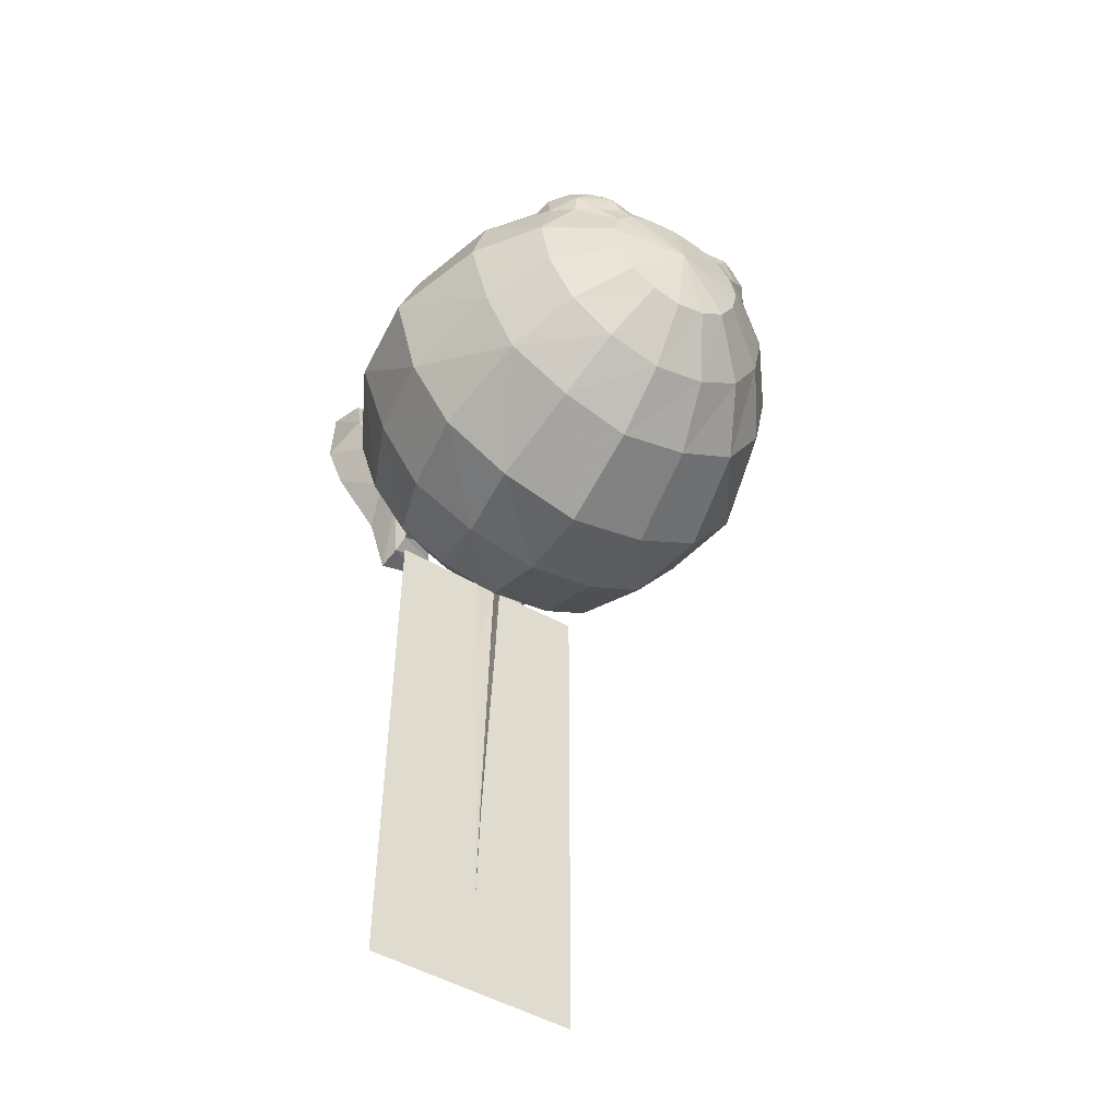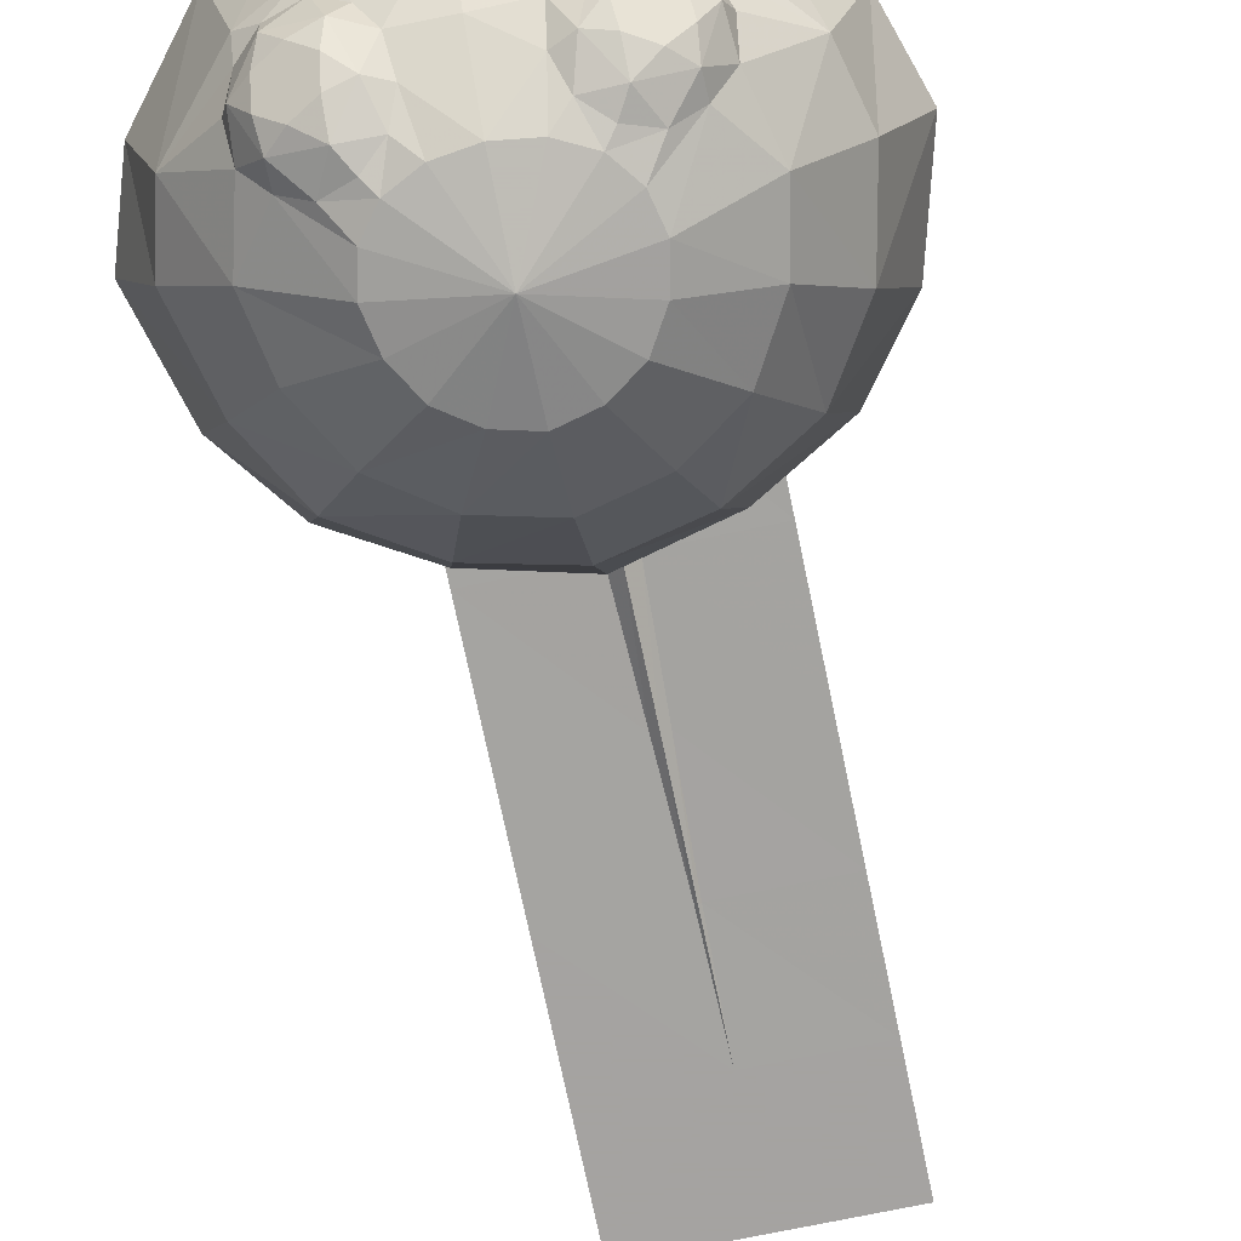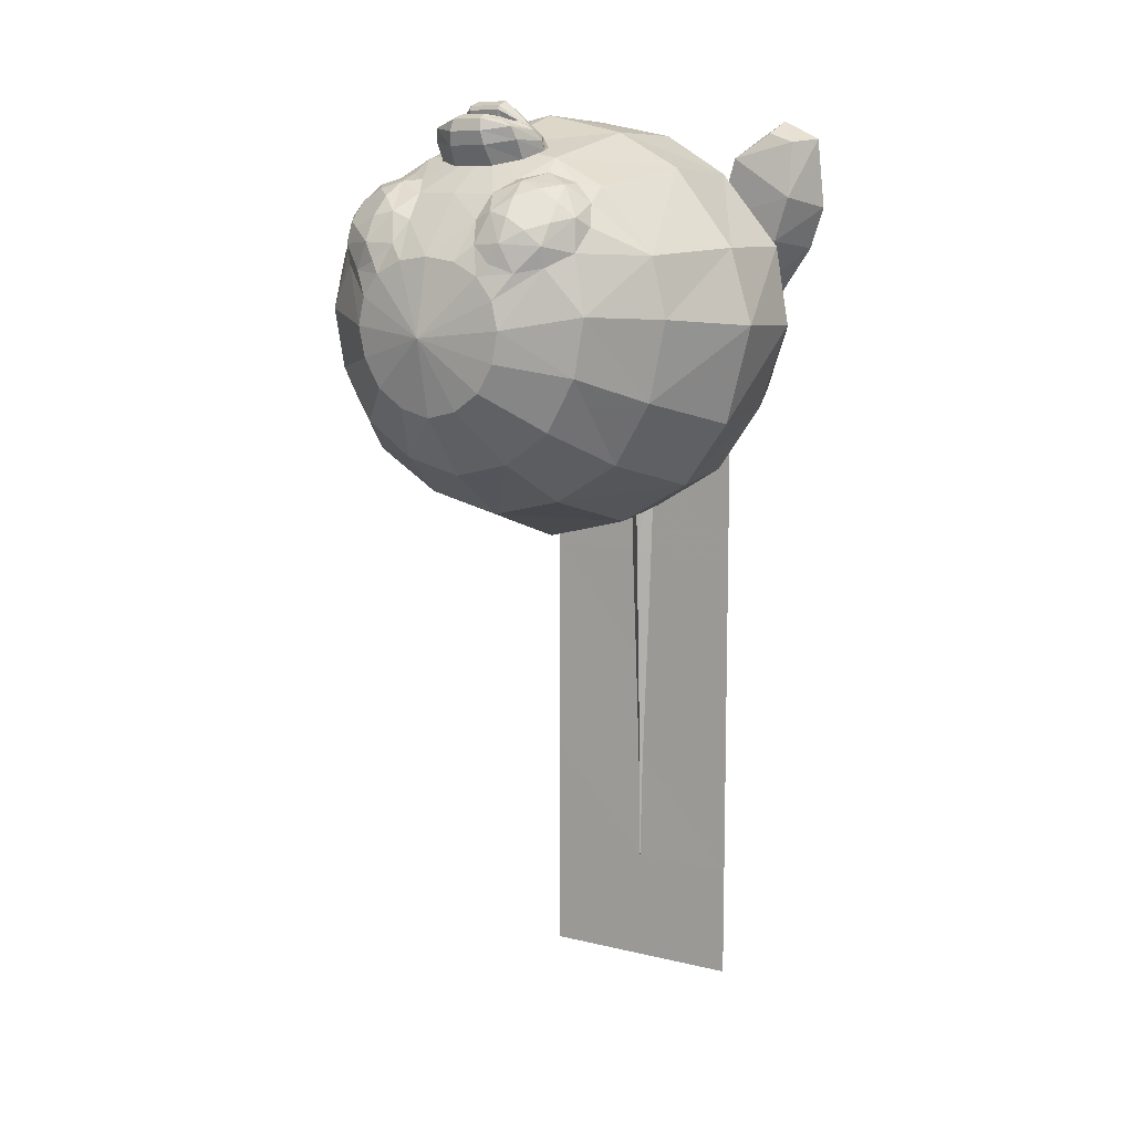
<metadata>
{"format":"obj","ext":"obj","renderer":"f3d","projection":"perspective","resolution":1024,"background":"white","views":[{"elev":-51.1,"azim":148.4,"up":"+Y"},{"elev":-73.1,"azim":-168.2,"up":"+Z"},{"elev":9.9,"azim":-147.5,"up":"+Y"}]}
</metadata>
<code>
o nyoromo
v 0.7948 -1.284 -1.349
v 0.4742 -0.7058 -0.8685
v 0.1788 -1.138 -1.164
v 5e-06 -0.7877 -0.8786
v 5e-06 -0.963 -1.007
v -0.1788 -1.138 -1.164
v -0.4742 -0.7058 -0.8685
v -0.7948 -1.284 -1.349
v -1.039 -0.1438 -0.7805
v -1.155 0.2519 -0.7274
v -2.085 0.4259 -1.285
v -1.844 -0.3082 -1.305
v -2.245 -0.4329 -2.281
v -1.686 -1.198 -2.236
v -1.399 -0.9306 -1.321
v 4e-06 -1.396 -1.335
v 2.245 -0.4329 -2.281
v 2.606 0.5515 -2.297
v 2.085 0.4259 -1.285
v 1.844 -0.3082 -1.305
v 1.906 1.105 -1.215
v 2.401 1.453 -2.211
v 1.044 0.6941 -0.6734
v 1.155 0.2519 -0.7274
v 1.055 -0.1247 -0.7788
v 1.399 -0.9306 -1.321
v 1.686 -1.198 -2.236
v 1.665 2.283 -2.164
v 1.318 1.869 -1.161
v 0.7167 2.249 -1.125
v 4e-06 2.338 -1.173
v 6e-06 1.333 -0.6394
v 0.455 1.252 -0.6409
v 0.9078 2.728 -2.152
v -0.9078 2.728 -2.152
v -1.665 2.283 -2.164
v -1.318 1.869 -1.161
v -0.7167 2.249 -1.125
v 0.8139 -0.4862 -0.8356
v 1e-06 2.901 -2.181
v 1e-06 -1.905 -2.332
v 0.8918 -1.688 -2.295
v -0.7892 1.017 -0.6469
v -0.455 1.252 -0.6409
v -0.8918 -1.688 -2.295
v -1.906 1.105 -1.215
v -2.401 1.453 -2.211
v 0.7893 1.017 -0.6469
v 6e-06 0.2207 -0.5061
v -0.8138 -0.4862 -0.8356
v -2.606 0.5515 -2.297
v -1.018 0.6889 -0.6698
v -0.1788 -1.138 -1.164
v 0.1788 -1.138 -1.164
v 1.842 -1.261 -3.321
v 2.39 -0.5177 -3.361
v 1.003 -1.75 -3.32
v 1.621 -0.9231 -4.52
v 2.026 -0.2063 -4.552
v 1.704 2.346 -3.344
v 0.9662 2.747 -3.355
v -2.39 -0.5177 -3.361
v -1.842 -1.261 -3.321
v -0.9662 2.747 -3.355
v -1.704 2.346 -3.344
v -0.8601 -1.388 -4.529
v -2e-06 -1.595 -4.503
v -2e-06 -2.003 -3.321
v -1.003 -1.75 -3.32
v -2.42 1.463 -3.357
v -2.695 0.6064 -3.381
v 2.695 0.6064 -3.381
v 2.42 1.463 -3.357
v -2e-06 2.955 -3.345
v 0.8566 2.451 -4.55
v -3e-06 2.596 -4.539
v 1.446 2.144 -4.539
v 2.262 0.7139 -4.539
v 2.094 1.4 -4.546
v -0.8566 2.451 -4.55
v -1.446 2.144 -4.539
v -2.071 -0.2043 -4.552
v -1.621 -0.9231 -4.52
v -2.094 1.4 -4.546
v -2.262 0.7139 -4.539
v 0.8601 -1.388 -4.529
v -6e-06 0.516 -6.004
v 0.6628 1.189 -5.823
v 0.856 0.9368 -5.818
v 0.3586 1.341 -5.818
v 1.308 1.279 -5.479
v 1.308 1.279 -5.479
v 1.689 0.7596 -5.29
v 0.9298 0.6161 -5.822
v 1.525 1.43 -5.215
v 1.525 1.43 -5.215
v 0.5471 1.522 -5.692
v 0.5471 1.522 -5.692
v 1.046 1.22 -5.68
v 1.046 1.22 -5.68
v 1.453 1.962 -4.76
v 1.453 1.962 -4.76
v 1.238 2.176 -4.717
v 1.238 2.176 -4.717
v 1.563 1.705 -4.96
v 1.563 1.705 -4.96
v 0.9148 2.285 -4.771
v 0.9148 2.285 -4.771
v 0.6494 2.218 -4.979
v 0.6494 2.218 -4.979
v 0.4893 2.065 -5.251
v 0.4893 2.065 -5.251
v 1.562 0.09362 -5.289
v 0.856 0.2564 -5.816
v 0.6654 -0.8987 -5.276
v -5e-06 -1.062 -5.269
v -6e-06 -0.3702 -5.814
v 1.216 -0.514 -5.28
v 0.4461 1.78 -5.506
v 0.4461 1.78 -5.506
v -6e-06 1.39 -5.823
v -5e-06 2.066 -5.29
v 0.7665 1.326 -5.765
v 0.7665 1.326 -5.765
v -1.216 -0.514 -5.28
v -0.3586 1.341 -5.818
v -0.9298 0.6161 -5.822
v -0.856 0.9368 -5.818
v -1.562 0.09362 -5.289
v -1.689 0.7596 -5.29
v -1.525 1.43 -5.215
v -1.525 1.43 -5.215
v -0.4894 2.065 -5.251
v -0.4894 2.065 -5.251
v -0.6494 2.218 -4.979
v -0.6494 2.218 -4.979
v -0.9149 2.285 -4.771
v -0.9149 2.285 -4.771
v -1.238 2.176 -4.717
v -1.238 2.176 -4.717
v -1.453 1.962 -4.76
v -1.453 1.962 -4.76
v -1.563 1.705 -4.96
v -1.563 1.705 -4.96
v -1.308 1.279 -5.479
v -1.308 1.279 -5.479
v -1.046 1.22 -5.68
v -1.046 1.22 -5.68
v -0.6654 -0.8987 -5.276
v -0.6628 -0.06792 -5.818
v -0.6628 1.189 -5.823
v -0.5471 1.522 -5.692
v -0.5471 1.522 -5.692
v -0.4461 1.78 -5.506
v -0.4461 1.78 -5.506
v -0.7665 1.326 -5.765
v -0.7665 1.326 -5.765
v -0.856 0.2564 -5.816
v -0.3586 -0.2811 -5.811
v 0.3586 -0.2811 -5.811
v 0.6628 -0.06792 -5.818
v -0.5431 2.696 -4.336
v -0.6423 2.638 -4.49
v -0.6436 2.53 -4.448
v -0.5901 2.565 -4.283
v 0.5075 2.783 -4.449
v 0.5693 2.686 -4.326
v 0.67 2.626 -4.479
v 0.6129 2.743 -4.559
v -0.2162 2.806 -4.609
v -0.1878 2.705 -4.561
v -0.1878 2.705 -4.561
v -0.1904 2.7 -4.605
v -0.1904 2.7 -4.605
v -0.221 2.79 -4.659
v 0.2492 2.802 -4.605
v 0.2497 2.786 -4.655
v 0.2214 2.696 -4.602
v 0.2214 2.696 -4.602
v 0.2181 2.701 -4.558
v 0.2181 2.701 -4.558
v 0.406 2.825 -4.664
v 0.4094 2.857 -4.581
v -0.3796 2.832 -4.671
v -0.4976 2.816 -4.618
v -0.4305 2.826 -4.522
v -0.3758 2.864 -4.588
v 0.5308 2.807 -4.609
v 0.4623 2.818 -4.515
v 0.613 2.554 -4.272
v 0.6687 2.518 -4.437
v -0.5817 2.754 -4.569
v -0.4775 2.792 -4.457
v 0.1938 2.891 -4.654
v 0.21 2.976 -4.669
v 0.2094 3.024 -4.645
v 0.2083 3.074 -4.503
v 0.2442 2.681 -4.195
v 0.2134 3.002 -4.365
v -0.1726 3.028 -4.649
v -0.173 3.077 -4.506
v -0.1818 3.006 -4.368
v -0.2212 2.686 -4.199
v -0.1593 2.894 -4.657
v -0.1736 2.979 -4.672
v 0.1212 2.712 -4.528
v 0.1212 2.712 -4.528
v -0.09205 2.714 -4.53
v -0.09205 2.714 -4.53
v -0.5278 2.644 -4.829
v -0.2095 2.587 -5.012
v -0.2374 2.365 -4.89
v -0.5307 2.431 -4.718
v 0.5559 2.421 -4.709
v 0.2645 2.361 -4.886
v 0.2427 2.583 -5.008
v 0.5588 2.634 -4.82
v -0.118 2.847 -4.771
v -0.1401 2.927 -4.881
v -0.2587 2.903 -4.793
v -0.1616 2.879 -5.003
v -0.3319 2.864 -4.85
v 0.5193 2.78 -4.87
v 0.2202 2.739 -5.04
v 0.2 2.876 -5
v 0.3673 2.857 -4.844
v 0.1773 2.924 -4.878
v 0.2899 2.898 -4.788
v -0.1836 2.742 -5.043
v -0.4848 2.789 -4.879
v 0.1518 2.845 -4.768
v 0.1682 2.691 -4.632
v 0.1682 2.691 -4.632
v -0.1394 2.694 -4.635
v -0.1394 2.694 -4.635
v -1.306 1.972 -5.211
v -1.33 1.753 -5.404
v -1.495 1.81 -5.148
v -1.302 1.509 -5.533
v -1.121 1.679 -5.583
v -0.8882 1.536 -5.727
v -0.8862 1.818 -5.577
v -1.067 2.117 -5.201
v -0.8563 2.036 -5.388
v -1.238 2.16 -4.955
v -0.8053 2.198 -5.149
v -0.6491 1.875 -5.534
v 1.495 1.81 -5.148
v 1.33 1.753 -5.404
v 1.306 1.972 -5.211
v 1.302 1.509 -5.533
v 1.121 1.679 -5.583
v 0.8881 1.536 -5.727
v 0.8862 1.818 -5.577
v 0.8563 2.036 -5.388
v 1.067 2.117 -5.201
v 0.8053 2.198 -5.149
v 1.238 2.16 -4.955
v 0.6491 1.875 -5.534
v -0.1367 -2.495 -1.167
v 5e-06 -2.495 -1.052
v 0.1367 -2.495 -1.167
v 7e-06 -2.495 -1.293
v 1.262 -2.495 -1.171
v 0.1367 -2.495 -1.167
v -0.1367 -2.495 -1.167
v -1.262 -2.495 -1.171
v -1.262 -1.132 -1.171
v 1.262 -1.132 -1.171
v 1.262 -3.858 -1.171
v 0.0829 -3.858 -1.165
v -0.08289 -3.858 -1.165
v -1.262 -3.858 -1.171
v 6e-06 -3.858 -1.244
v -0.08289 -3.858 -1.165
v 0.0829 -3.858 -1.165
v 5e-06 -3.858 -1.092
v 1.262 -5.22 -1.171
v 0.02952 -5.22 -1.167
v -0.02951 -5.22 -1.167
v -1.262 -5.22 -1.171
v 6e-06 -5.22 -1.199
v -0.02951 -5.22 -1.167
v 6e-06 -5.22 -1.136
v 0.02952 -5.22 -1.167
v 1.262 -6.583 -1.171
v 6e-06 -6.583 -1.171
v -1.262 -6.583 -1.171
v 6e-06 -6.583 -1.171
v -1.262 -7.946 -1.171
v 1.262 -7.946 -1.171
v -1.002 0.04116 -1.152
v -0.5548 0.1923 -1.133
v -0.6989 0.7175 -1.166
v -1.127 0.5672 -1.174
v -1.076 0.5494 -0.8931
v -0.7352 0.6619 -0.8943
v -0.5671 0.1886 -0.4576
v -0.9539 0.08399 -0.4697
v -1.105 0.572 -0.617
v -1.059 -0.07776 0.004635
v -1.284 0.6691 -0.0384
v -1.18 0.6236 -0.574
v -0.6636 0.8187 -0.568
v -0.7397 0.6756 -0.6164
v -0.4864 0.1215 -0.2518
v -0.6244 0.8532 -0.03501
v -0.4617 0.07932 0.008204
v -1.004 -0.03598 -0.2919
v -1.832 1.377 -0.1587
v -1.655 1.473 -0.8048
v -1.378 0.9495 -0.5648
v -1.848 2.008 -0.8453
v -1.144 2.481 -0.9101
v -0.916 1.768 -0.8747
v -1.549 2.939 -0.3607
v -1.037 2.61 -0.2881
v -0.7496 1.195 -0.5967
v -0.7839 1.808 -0.1634
v -2.042 1.881 -0.2396
v -1.519 2.785 -0.7087
v -1.829 2.678 -0.7162
v -2.007 2.718 -0.3541
v 0.5639 0.1801 -0.4769
v 0.951 0.07627 -0.4861
v 1.106 0.5732 -0.5953
v 1.18 0.6215 -0.5469
v 1.269 0.6299 -0.00689
v 1.044 -0.118 -0.02146
v 0.7402 0.6768 -0.5971
v 0.6627 0.8163 -0.5409
v 0.4779 0.09902 -0.2784
v 0.4465 0.03904 -0.02266
v 0.6095 0.8139 -0.008026
v 0.9965 -0.05575 -0.3157
v 0.5548 0.1923 -1.133
v 1.002 0.04116 -1.152
v 0.6989 0.7175 -1.166
v 1.076 0.5494 -0.8931
v 1.127 0.5672 -1.174
v 0.7352 0.6619 -0.8943
v 1.384 0.9673 -0.4828
v 1.674 1.523 -0.6217
v 1.813 1.326 0.008823
v 0.9389 1.829 -0.688
v 1.166 2.54 -0.5996
v 1.867 2.058 -0.5678
v 1.022 2.571 0.02532
v 1.536 2.906 0.03455
v 0.7646 1.757 0.009443
v 0.7582 1.218 -0.5129
v 2.025 1.837 0.01913
v 1.838 2.702 -0.3388
v 1.528 2.808 -0.3329
v 1.994 2.684 0.0337
f 2 5 3
f 2 4 5
f 39 4 2
f 39 49 4
f 25 49 39
f 25 24 49
f 20 24 25
f 20 19 24
f 6 7 8
f 12 10 11
f 12 9 10
f 15 9 12
f 15 50 9
f 8 50 15
f 8 7 50
f 4 6 5
f 4 7 6
f 49 7 4
f 49 50 7
f 10 50 49
f 10 9 50
f 12 14 15
f 12 13 14
f 11 13 12
f 11 51 13
f 46 51 11
f 46 47 51
f 37 47 46
f 37 36 47
f 8 16 6
f 20 18 19
f 20 17 18
f 26 17 20
f 26 27 17
f 1 27 26
f 1 42 27
f 42 1 16
f 16 41 42
f 8 41 16
f 8 45 41
f 15 45 8
f 15 14 45
f 18 21 19
f 18 22 21
f 72 22 18
f 72 73 22
f 78 73 72
f 78 79 73
f 21 24 19
f 21 23 24
f 29 23 21
f 29 48 23
f 30 48 29
f 30 33 48
f 31 33 30
f 31 32 33
f 38 32 31
f 38 44 32
f 37 44 38
f 37 43 44
f 46 43 37
f 46 52 43
f 11 52 46
f 11 10 52
f 22 29 21
f 22 28 29
f 73 28 22
f 73 60 28
f 79 60 73
f 79 77 60
f 39 20 25
f 39 26 20
f 2 26 39
f 2 1 26
f 48 24 23
f 48 49 24
f 33 49 48
f 33 32 49
f 49 52 10
f 49 43 52
f 32 43 49
f 32 44 43
f 55 17 27
f 55 56 17
f 58 56 55
f 58 59 56
f 42 55 27
f 42 57 55
f 41 57 42
f 41 68 57
f 45 68 41
f 45 69 68
f 14 69 45
f 14 63 69
f 13 63 14
f 13 62 63
f 51 62 13
f 51 71 62
f 47 71 51
f 47 70 71
f 36 70 47
f 36 65 70
f 69 67 68
f 69 66 67
f 63 66 69
f 63 83 66
f 62 83 63
f 62 82 83
f 71 82 62
f 71 85 82
f 70 85 71
f 70 84 85
f 65 84 70
f 65 81 84
f 56 18 17
f 56 72 18
f 59 72 56
f 59 78 72
f 86 68 67
f 86 57 68
f 58 57 86
f 58 55 57
f 260 5 6
f 260 261 5
f 275 261 260
f 275 277 261
f 283 277 275
f 283 284 277
f 262 16 3
f 262 263 16
f 276 263 262
f 276 274 263
f 285 274 276
f 285 282 274
f 263 6 16
f 263 260 6
f 274 260 263
f 274 275 260
f 282 275 274
f 282 283 275
f 261 3 5
f 261 262 3
f 277 262 261
f 277 276 262
f 284 276 277
f 284 285 276
f 295 294 293
f 292 295 293
f 315 319 307
f 318 315 307
f 304 303 312
f 318 304 312
f 338 340 337
f 336 338 337
f 350 345 351
f 334 350 351
f 327 331 351
f 342 327 351
f 307 304 318
f 351 331 334
f 3 1 2
f 16 1 3
f 303 301 302
f 303 309 301
f 299 309 303
f 299 306 309
f 298 306 299
f 298 304 306
f 305 304 298
f 305 300 304
f 297 300 305
f 297 296 300
f 299 300 296
f 299 303 300
f 304 300 303
f 297 305 298
f 309 308 301
f 309 306 308
f 307 308 306
f 306 304 307
f 302 312 303
f 302 310 312
f 311 312 310
f 311 315 312
f 318 312 315
f 329 327 328
f 329 335 327
f 333 335 329
f 333 332 335
f 334 332 333
f 334 331 332
f 324 332 331
f 324 325 332
f 335 332 325
f 325 327 335
f 326 327 325
f 326 331 327
f 330 331 326
f 330 324 331
f 341 324 330
f 330 326 341
f 339 341 326
f 326 325 339
f 342 328 327
f 342 344 328
f 343 344 342
f 342 345 343
f 351 345 342
f 103 77 101
f 103 75 77
f 107 75 103
f 107 109 75
f 76 75 109
f 109 111 76
f 122 76 111
f 122 133 76
f 135 76 133
f 135 80 76
f 137 80 135
f 137 139 80
f 81 80 139
f 139 141 81
f 84 81 141
f 141 143 84
f 131 84 143
f 131 130 84
f 85 84 130
f 130 82 85
f 129 82 130
f 129 83 82
f 125 83 129
f 125 66 83
f 149 66 125
f 149 67 66
f 116 67 149
f 116 86 67
f 115 86 116
f 115 58 86
f 118 58 115
f 118 59 58
f 113 59 118
f 113 78 59
f 93 78 113
f 93 79 78
f 95 79 93
f 95 105 79
f 101 79 105
f 101 77 79
f 283 289 284
f 283 282 289
f 285 289 282
f 285 284 289
f 293 298 292
f 293 294 298
f 297 298 294
f 294 296 297
f 295 296 294
f 295 299 296
f 292 299 295
f 292 298 299
f 337 324 336
f 337 325 324
f 340 325 337
f 340 339 325
f 338 339 340
f 338 341 339
f 324 341 338
f 338 336 324
f 28 30 29
f 28 34 30
f 60 34 28
f 60 61 34
f 77 61 60
f 77 75 61
f 34 31 30
f 34 40 31
f 61 40 34
f 61 74 40
f 75 74 61
f 75 76 74
f 38 36 37
f 38 35 36
f 31 35 38
f 31 40 35
f 64 36 35
f 64 65 36
f 80 65 64
f 80 81 65
f 74 35 40
f 74 64 35
f 76 64 74
f 76 80 64
f 93 91 95
f 93 94 91
f 114 94 93
f 114 87 94
f 161 87 114
f 161 160 87
f 118 160 161
f 118 115 160
f 117 160 115
f 117 87 160
f 159 87 117
f 159 150 87
f 149 150 159
f 149 125 150
f 158 150 125
f 158 87 150
f 127 87 158
f 127 128 87
f 145 128 127
f 145 147 128
f 151 128 147
f 151 87 128
f 126 87 151
f 126 121 87
f 154 121 126
f 154 122 121
f 133 122 154
f 116 117 115
f 116 159 117
f 149 159 116
f 126 152 154
f 126 151 152
f 156 152 151
f 151 147 156
f 161 113 118
f 161 114 113
f 93 113 114
f 129 158 125
f 129 127 158
f 130 127 129
f 130 145 127
f 131 145 130
f 119 122 111
f 119 121 122
f 90 121 119
f 90 87 121
f 88 87 90
f 88 89 87
f 99 89 88
f 99 91 89
f 94 89 91
f 94 87 89
f 88 123 99
f 88 97 123
f 90 97 88
f 90 119 97
f 315 317 319
f 315 314 317
f 313 314 315
f 313 322 314
f 323 322 313
f 323 316 322
f 321 322 316
f 321 314 322
f 316 314 321
f 316 317 314
f 311 313 315
f 311 320 313
f 310 320 311
f 313 320 323
f 348 345 350
f 348 346 345
f 349 346 348
f 349 354 346
f 353 354 349
f 353 346 354
f 347 346 353
f 347 345 346
f 343 345 347
f 347 352 343
f 355 352 347
f 347 353 355
f 349 355 353
f 352 344 343
f 243 237 236
f 243 240 237
f 244 240 243
f 244 242 240
f 252 250 249
f 252 256 250
f 254 256 252
f 254 255 256
f 237 238 236
f 237 239 238
f 240 239 237
f 240 241 239
f 242 241 240
f 242 247 241
f 244 247 242
f 244 246 247
f 243 246 244
f 243 245 246
f 236 245 243
f 236 238 245
f 142 245 238
f 142 140 245
f 138 245 140
f 138 246 245
f 136 246 138
f 136 134 246
f 247 246 134
f 134 155 247
f 153 247 155
f 153 241 247
f 157 241 153
f 157 148 241
f 239 241 148
f 148 146 239
f 132 239 146
f 132 238 239
f 144 238 132
f 144 142 238
f 250 248 249
f 250 258 248
f 256 258 250
f 256 257 258
f 255 257 256
f 255 259 257
f 254 259 255
f 254 253 259
f 252 253 254
f 252 251 253
f 249 251 252
f 249 248 251
f 96 251 248
f 96 92 251
f 100 251 92
f 100 253 251
f 124 253 100
f 124 98 253
f 259 253 98
f 98 120 259
f 112 259 120
f 112 257 259
f 110 257 112
f 110 108 257
f 258 257 108
f 108 104 258
f 102 258 104
f 102 248 258
f 106 248 102
f 106 96 248
f 265 269 264
f 265 54 269
f 266 54 265
f 266 53 54
f 267 53 266
f 267 268 53
f 271 264 270
f 271 265 264
f 272 265 271
f 272 266 265
f 273 266 272
f 273 267 266
f 279 270 278
f 279 271 270
f 280 271 279
f 280 272 271
f 281 272 280
f 281 273 272
f 287 278 286
f 287 279 278
f 288 279 287
f 288 280 279
f 281 280 288
f 287 290 288
f 287 291 290
f 286 291 287
f 302 301 308
f 307 302 308
f 329 328 334
f 333 329 334
f 323 317 316
f 323 320 317
f 319 317 320
f 320 310 319
f 307 319 310
f 310 302 307
f 348 355 349
f 348 352 355
f 350 352 348
f 350 344 352
f 334 344 350
f 334 328 344
f 179 172 181
f 179 174 172
f 233 174 179
f 233 235 174
f 209 207 181
f 172 209 181
f 164 162 163
f 164 165 162
f 191 165 164
f 191 190 165
f 168 190 191
f 168 167 190
f 169 167 168
f 169 166 167
f 188 166 169
f 188 189 166
f 182 189 188
f 182 183 189
f 177 183 182
f 177 176 183
f 178 176 177
f 178 180 176
f 173 170 171
f 173 175 170
f 234 175 173
f 234 218 175
f 232 218 234
f 232 231 218
f 178 231 232
f 178 177 231
f 186 184 185
f 186 187 184
f 200 187 186
f 200 205 187
f 162 192 163
f 162 193 192
f 202 193 162
f 202 201 193
f 187 175 184
f 187 170 175
f 205 170 187
f 205 204 170
f 195 204 205
f 195 194 204
f 183 194 195
f 183 176 194
f 185 193 186
f 185 192 193
f 222 192 185
f 222 230 192
f 221 230 222
f 221 229 230
f 196 166 189
f 196 197 166
f 200 197 196
f 200 201 197
f 199 190 167
f 199 198 190
f 202 198 199
f 202 203 198
f 162 203 202
f 162 165 203
f 195 189 183
f 195 196 189
f 205 196 195
f 205 200 196
f 199 201 202
f 199 197 201
f 167 197 199
f 167 166 197
f 206 176 180
f 206 194 176
f 208 194 206
f 208 204 194
f 171 204 208
f 171 170 204
f 200 186 193
f 201 200 193
f 198 203 165
f 190 198 165
f 213 211 212
f 213 210 211
f 164 210 213
f 164 163 210
f 217 215 216
f 217 214 215
f 168 214 217
f 168 191 214
f 219 175 218
f 219 220 175
f 221 220 219
f 221 222 220
f 225 223 224
f 225 226 223
f 227 226 225
f 227 228 226
f 210 229 211
f 210 230 229
f 163 230 210
f 163 192 230
f 227 177 228
f 227 231 177
f 219 231 227
f 219 218 231
f 216 223 217
f 216 224 223
f 211 224 216
f 211 229 224
f 221 224 229
f 221 225 224
f 219 225 221
f 219 227 225
f 211 216 215
f 212 211 215
f 220 184 175
f 185 184 220
f 222 185 220
f 177 182 228
f 188 228 182
f 188 226 228
f 169 226 188
f 169 223 226
f 168 223 169
f 168 217 223
f 164 214 191
f 164 215 214
f 213 215 164
f 213 212 215

</code>
